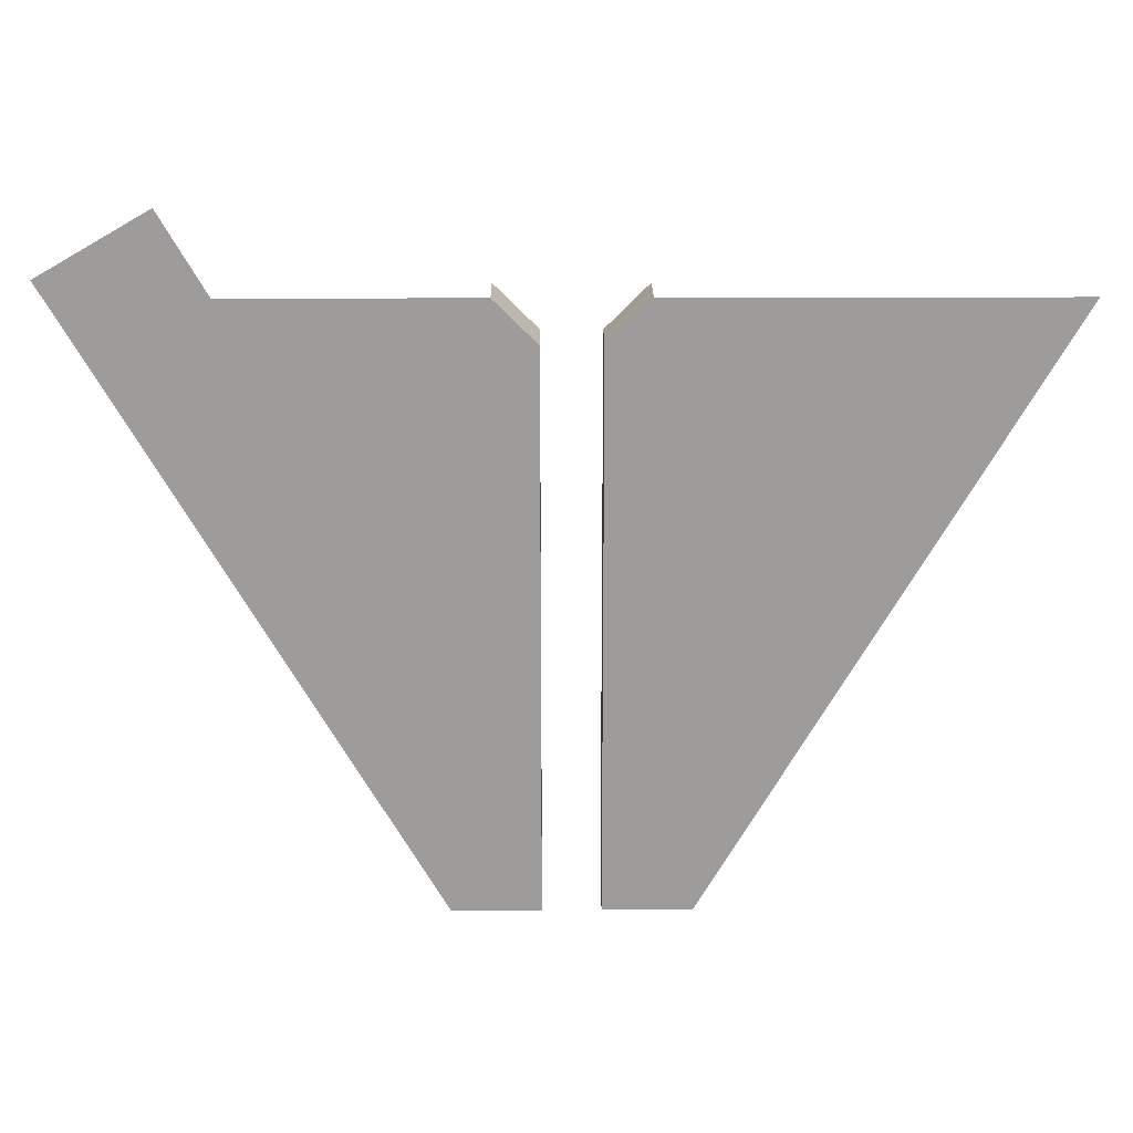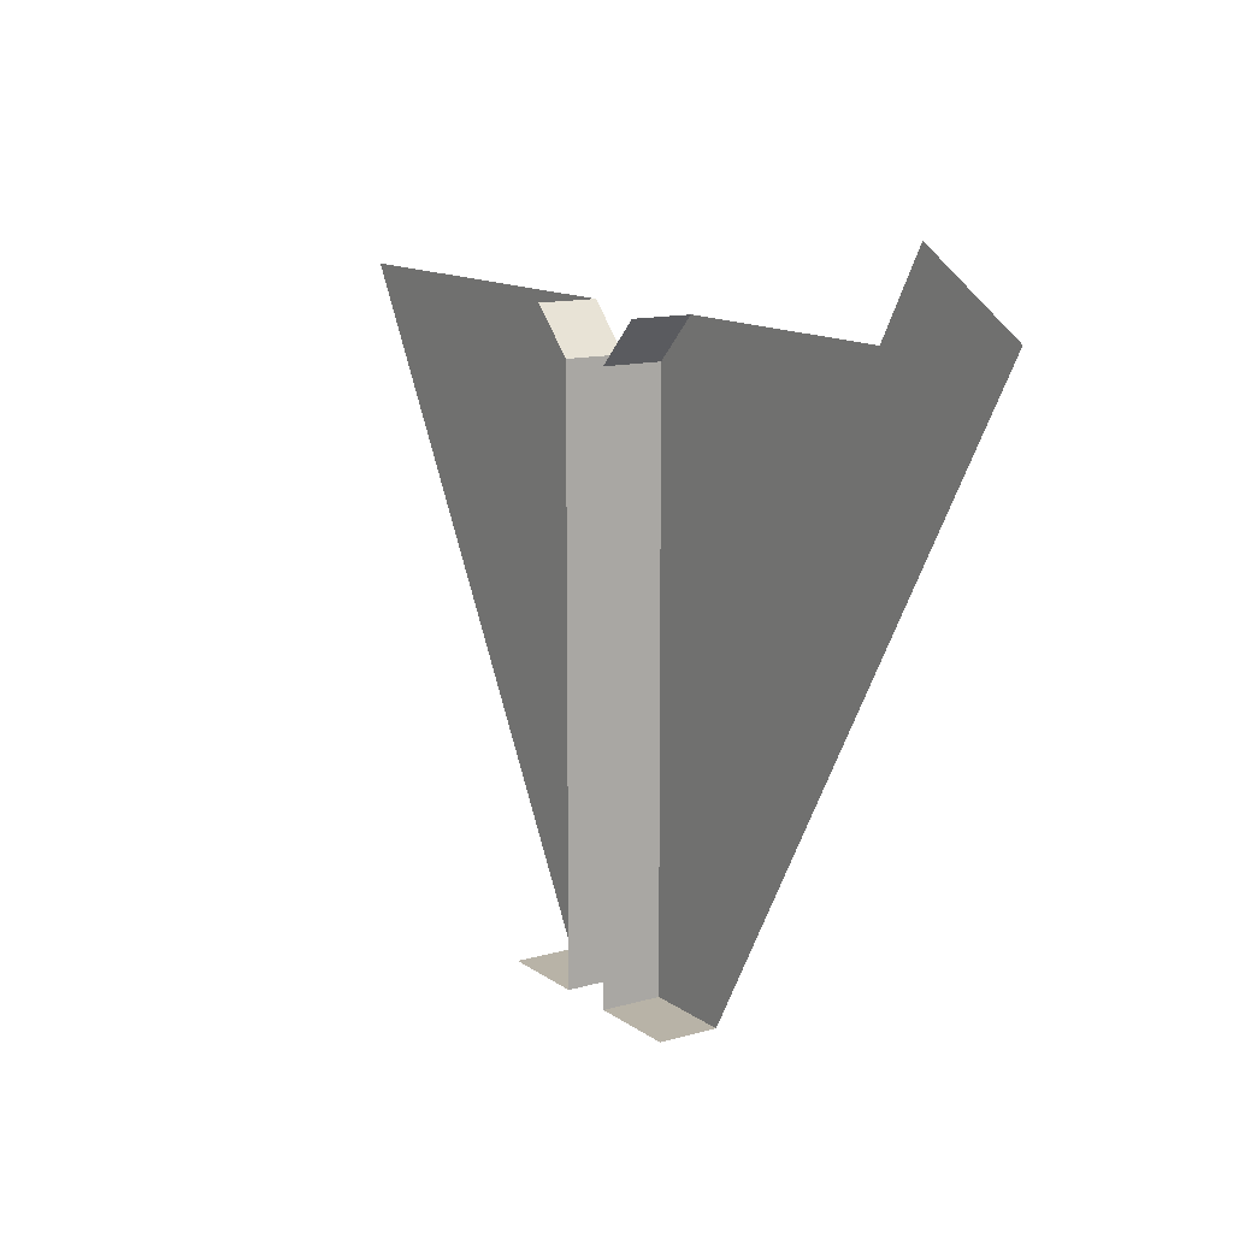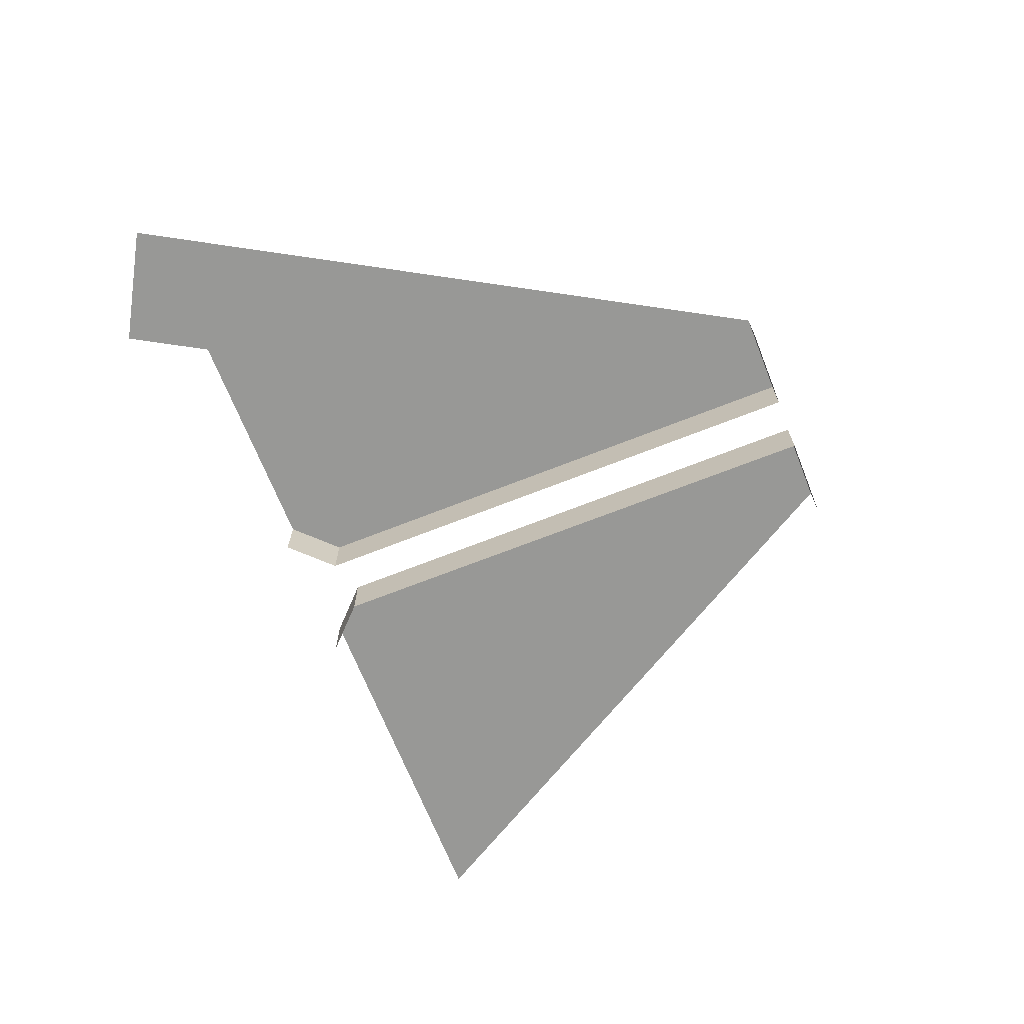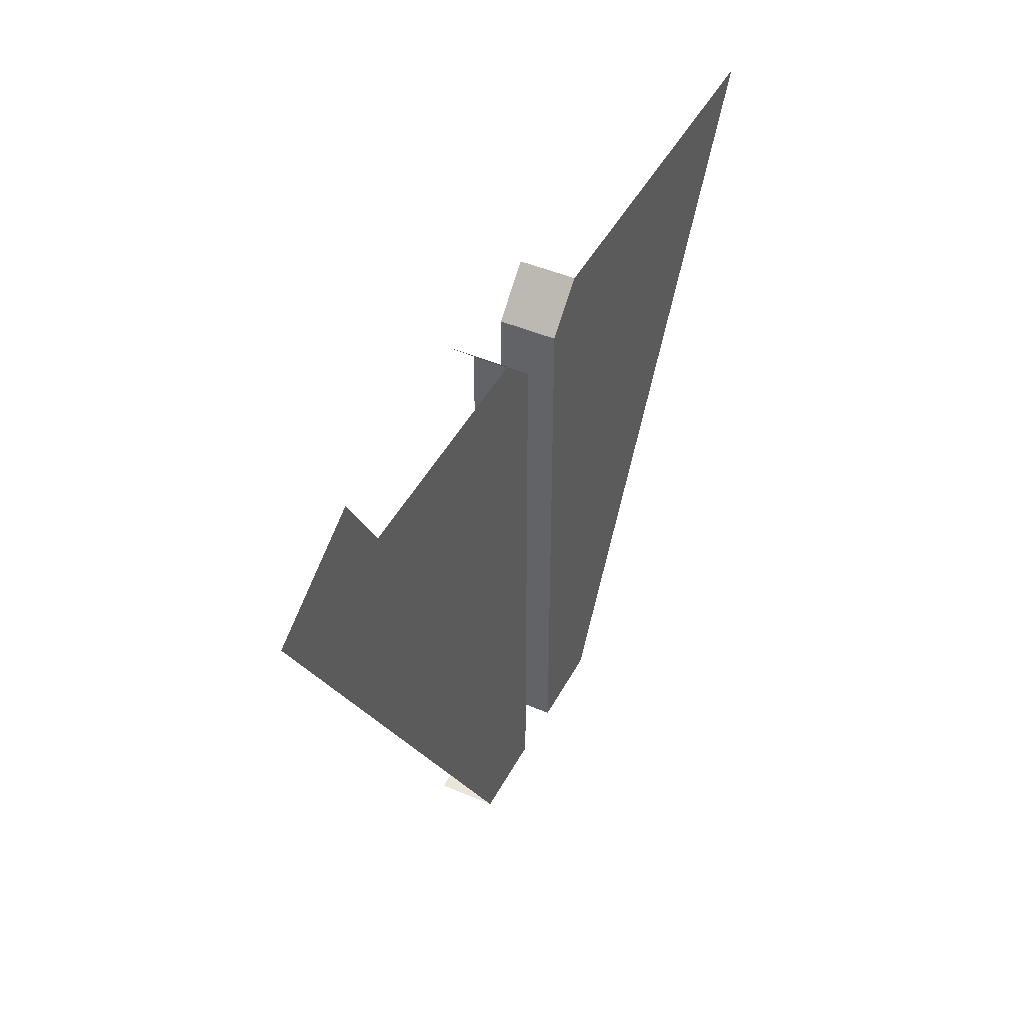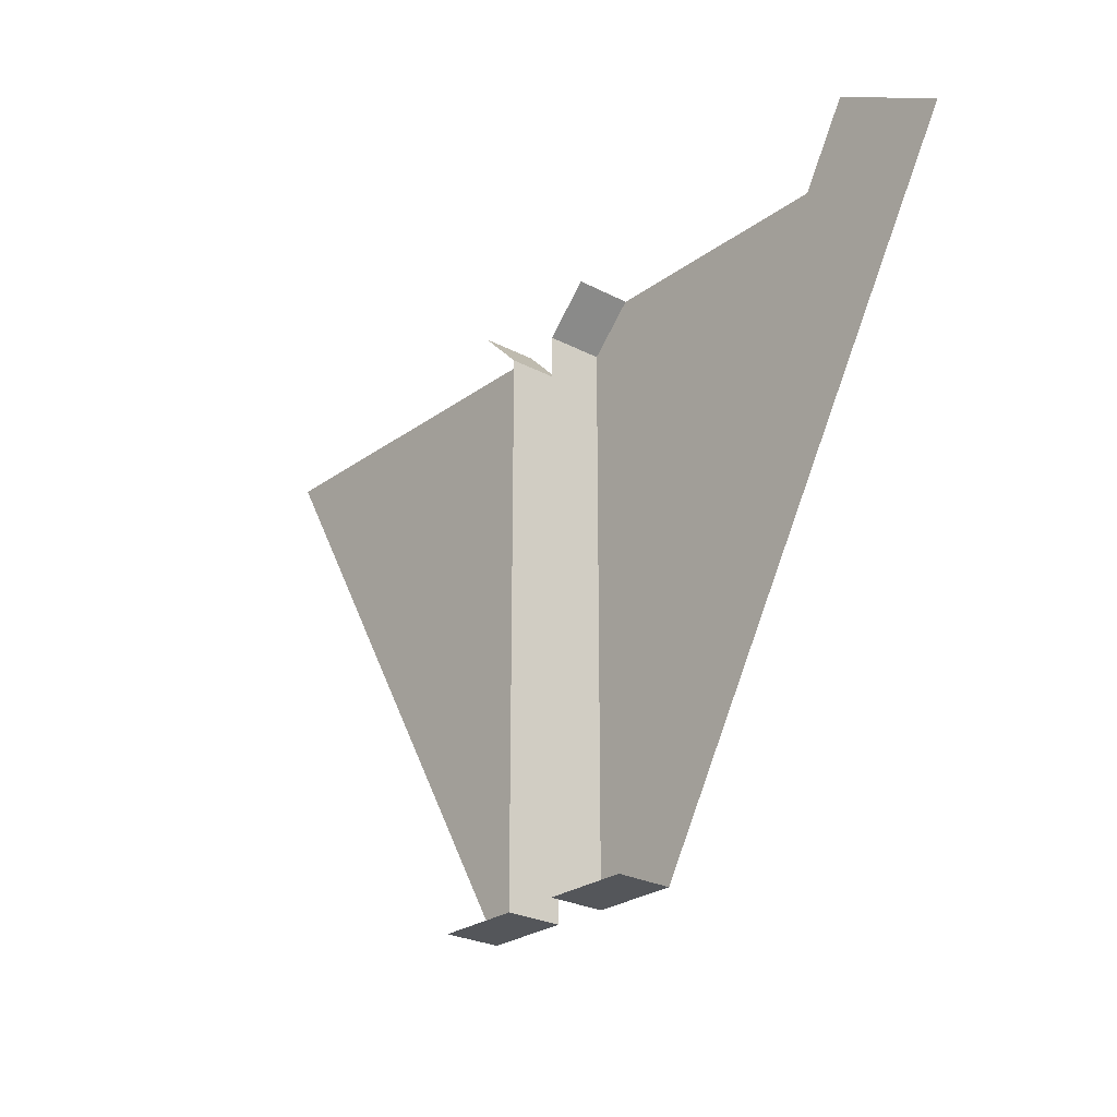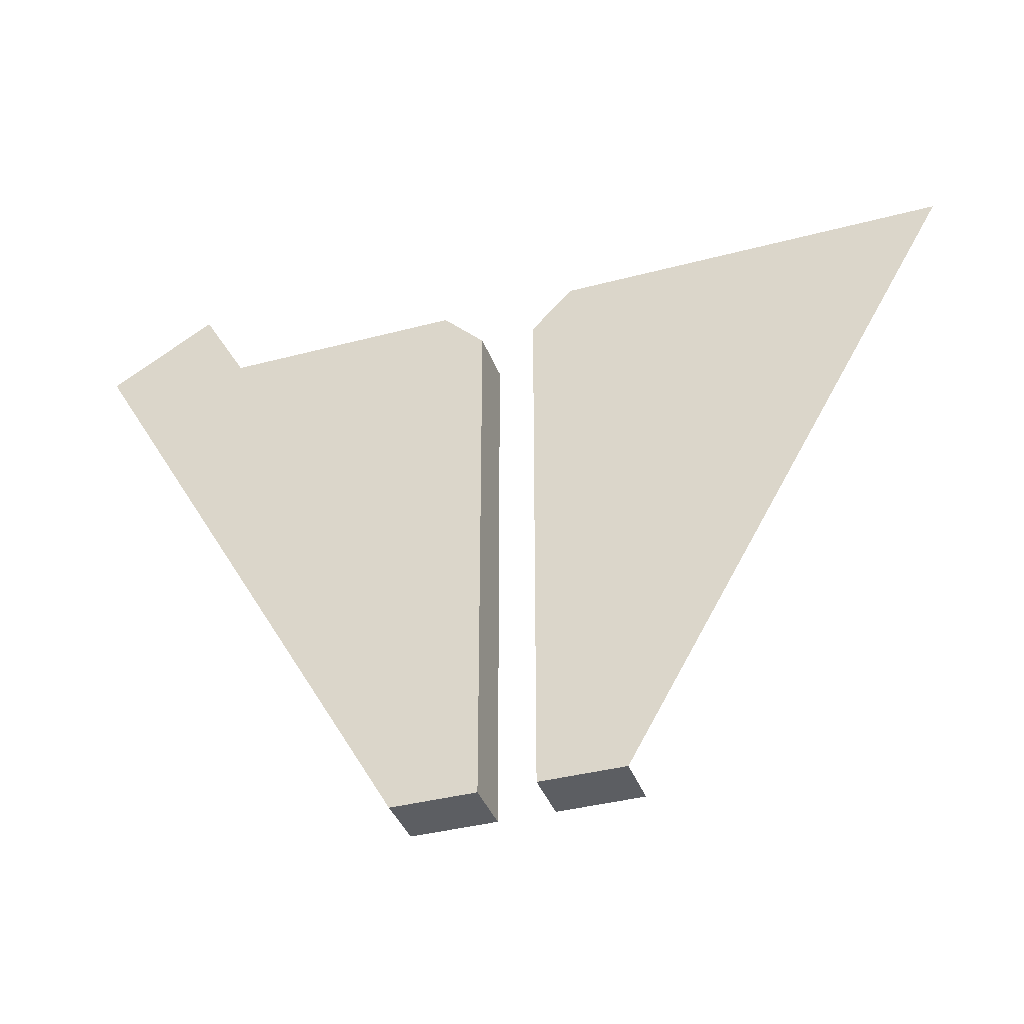
<metadata>
{"format":"obj","ext":"obj","renderer":"f3d","projection":"perspective","resolution":1024,"background":"white","views":[{"elev":20.0,"azim":179.6,"up":"+Z"},{"elev":12.9,"azim":57.0,"up":"+Z"},{"elev":-68.4,"azim":111.6,"up":"+Y"},{"elev":45.1,"azim":116.5,"up":"+Z"},{"elev":-25.4,"azim":49.5,"up":"+Z"},{"elev":-37.7,"azim":-161.2,"up":"+Z"}]}
</metadata>
<code>
g pb_Mesh-871054
v 0.9999 0 26.5
v 1 0 7
v 0.9999 2 26.5
v 1 2 7
v -1 0 7
v -1 0 26.5
v -1 2 7
v -1 2 26.5
v 1 2 7
v 2.525 2 7
v 0.9999 2 26.5
v 2.5 2 28
v 4.05 2 7
v 11.04 2 28
v 16.17 2 28
v 1 2 7
v 2.525 0 7
v 2.525 2 7
v 1 0 7
v 4.05 2 7
v 4.05 0 7
v -2.5 2 28
v -2.525 2 7
v -1 2 26.5
v -1 2 7
v -16.17 2 28
v -4.05 2 7
v -2.525 2 7
v -4.05 2 7
v -4.05 0 7
v -2.525 0 7
v -1 0 7
v -1 2 7
v 2.5 0 28
v 0.9999 2 26.5
v 2.5 2 28
v 0.9999 0 26.5
v -1 0 26.5
v -2.5 2 28
v -1 2 26.5
v -2.5 0 28
v 16.5 2 28.58
v 11.04 2 28
v 16.17 2 28
v 16.5 2 28.58
v 12.66 2 30.8
g pb_Mesh-871054_0
g pb_Mesh-871054_1
f 3 2 1
f 3 4 2
f 7 6 5
f 7 8 6
f 11 10 9
f 11 12 10
f 12 13 10
f 12 14 13
f 14 15 13
f 18 17 16
f 17 19 16
f 17 18 20
f 21 17 20
f 24 23 22
f 24 25 23
f 22 27 26
f 23 27 22
f 30 29 28
f 31 30 28
f 33 32 28
f 32 31 28
f 36 35 34
f 35 37 34
f 40 39 38
f 39 41 38
f 44 43 42
f 14 46 45

</code>
